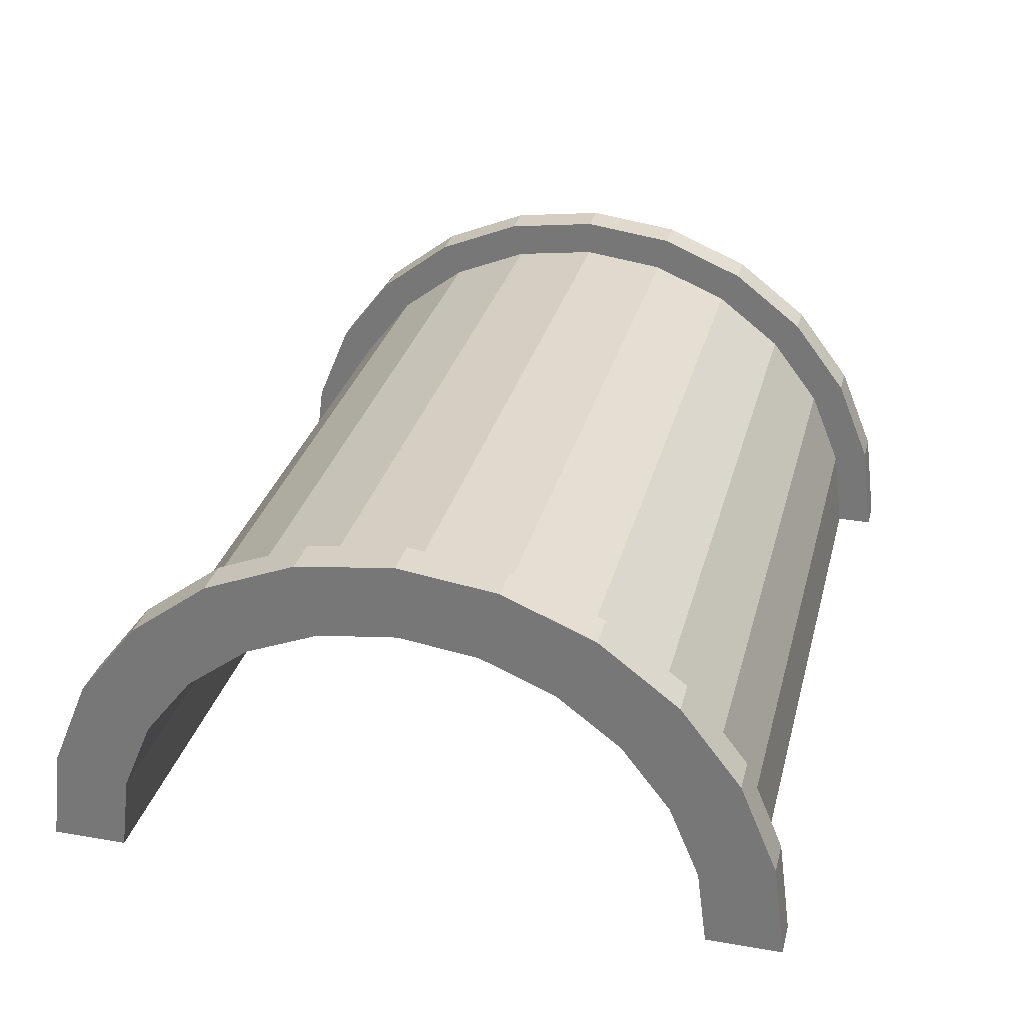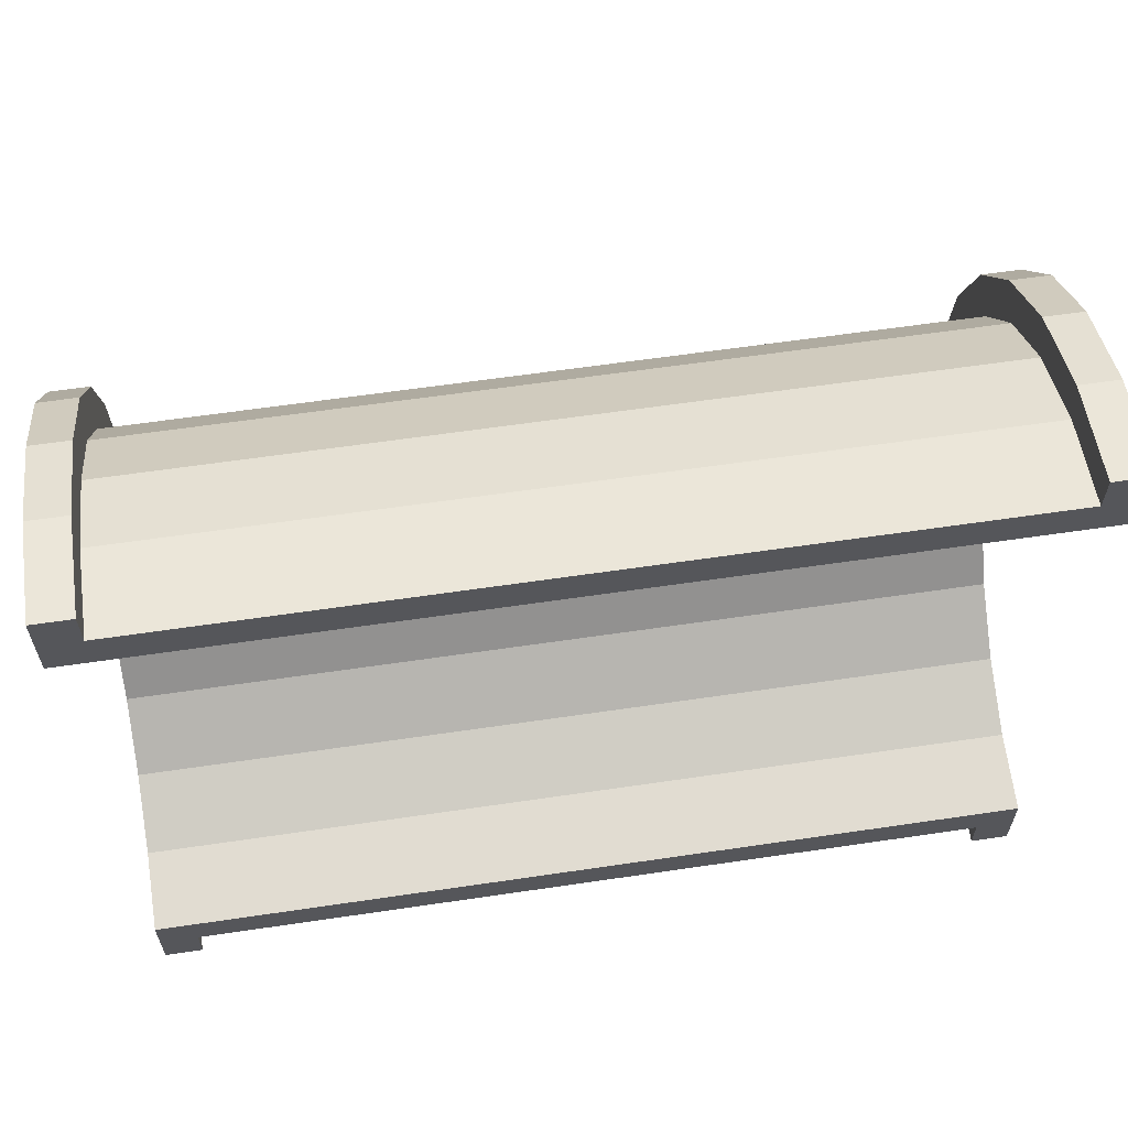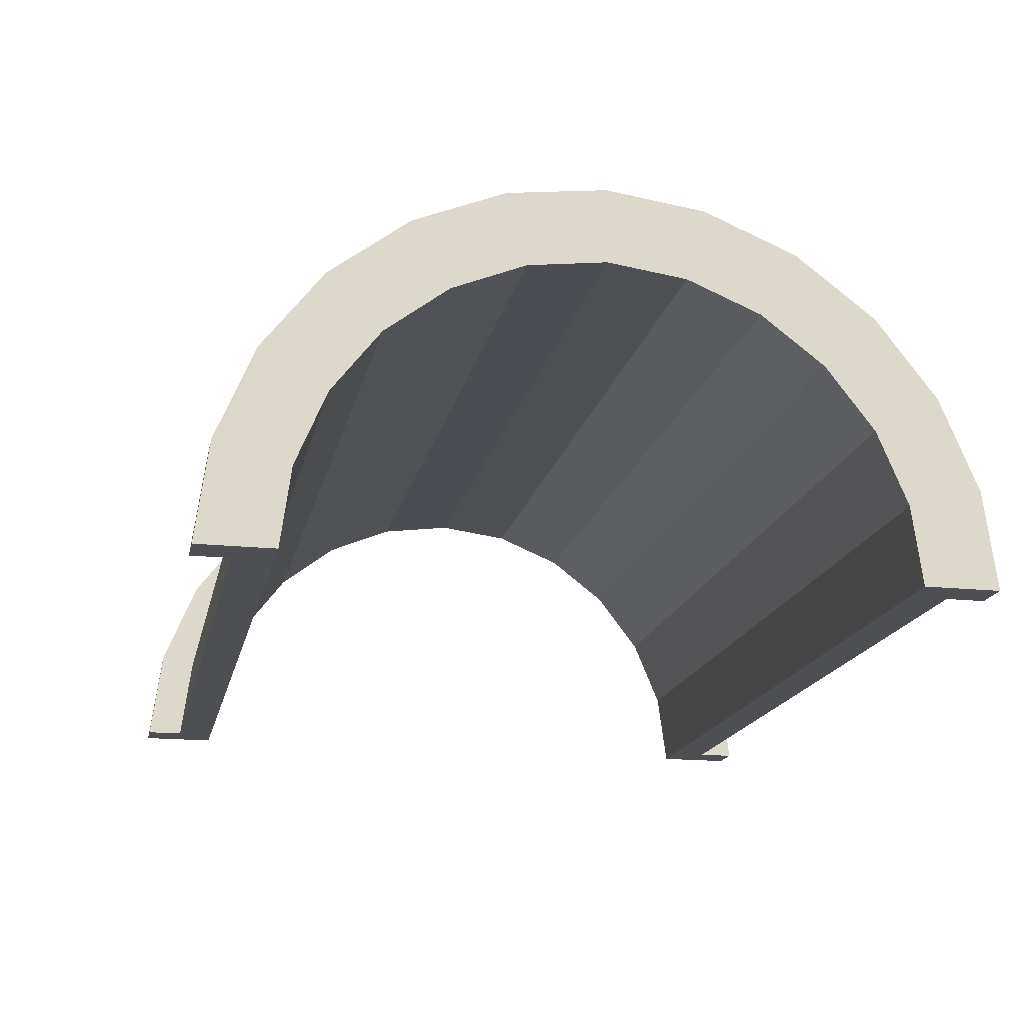
<metadata>
{"format":"obj","ext":"obj","renderer":"f3d","projection":"perspective","resolution":1024,"background":"white","views":[{"elev":30.2,"azim":-76.0,"up":"+Z"},{"elev":62.2,"azim":171.5,"up":"+Y"},{"elev":-17.5,"azim":-101.9,"up":"+Z"}]}
</metadata>
<code>
v 1 2.329 8.693
v 22.25 0 9
v 22.25 2.329 8.693
v 22.25 0 9
v 1 2.329 8.693
v 1 0 9
v 22.25 9 0
v 1 9 0
v 22.25 9 0
v 1 9 0
v 22.25 9 0
v 1 9 0
v 1 -8.693 2.329
v 22.25 -9 0
v 22.25 -8.693 2.329
v 22.25 -9 0
v 1 -8.693 2.329
v 1 -9 0
v 22.25 7.794 4.5
v 1 6.364 6.364
v 22.25 6.364 6.364
v 1 6.364 6.364
v 22.25 7.794 4.5
v 1 7.794 4.5
v 1 6.364 6.364
v 22.25 4.5 7.794
v 22.25 6.364 6.364
v 22.25 4.5 7.794
v 1 6.364 6.364
v 1 4.5 7.794
v 22.25 8.693 2.329
v 1 7.794 4.5
v 22.25 7.794 4.5
v 1 7.794 4.5
v 22.25 8.693 2.329
v 1 8.693 2.329
v 1 -7.794 4.5
v 22.25 -6.364 6.364
v 1 -6.364 6.364
v 22.25 -6.364 6.364
v 1 -7.794 4.5
v 22.25 -7.794 4.5
v -0 7.727 2.071
v -0 9.659 2.588
v 0 10 0
v -0 7.727 2.071
v 0 10 0
v 0 8 0
v -0 9.659 2.588
v -0 7.727 2.071
v -0 8.66 5
v -0 6.928 4
v -0 8.66 5
v -0 7.727 2.071
v -0 8.66 5
v -0 6.928 4
v -0 7.071 7.071
v -0 5.657 5.657
v -0 7.071 7.071
v -0 6.928 4
v -0 5.657 5.657
v -0 5 8.66
v -0 7.071 7.071
v -0 4 6.928
v -0 5 8.66
v -0 5.657 5.657
v -0 4 6.928
v -0 2.588 9.659
v -0 5 8.66
v -0 2.071 7.727
v -0 2.588 9.659
v -0 4 6.928
v -0 0 8
v -0 2.588 9.659
v -0 2.071 7.727
v -0 0 8
v -0 0 10
v -0 2.588 9.659
v -0 -2.071 7.727
v -0 0 10
v -0 0 8
v -0 -2.071 7.727
v -0 -2.588 9.659
v -0 0 10
v -0 -4 6.928
v -0 -2.588 9.659
v -0 -2.071 7.727
v -0 -4 6.928
v -0 -5 8.66
v -0 -2.588 9.659
v -0 -5.657 5.657
v -0 -5 8.66
v -0 -4 6.928
v -0 -7.071 7.071
v -0 -5.657 5.657
v -0 -6.928 4
v -0 -5.657 5.657
v -0 -7.071 7.071
v -0 -5 8.66
v -0 -8.66 5
v -0 -6.928 4
v -0 -7.727 2.071
v -0 -9.659 2.588
v -0 -7.727 2.071
v 0 -8 0
v -0 -6.928 4
v -0 -8.66 5
v -0 -7.071 7.071
v -0 -7.727 2.071
v -0 -9.659 2.588
v -0 -8.66 5
v -0 -9.659 2.588
v 0 -8 0
v 0 -10 0
v 1 4.5 7.794
v 22.25 2.329 8.693
v 22.25 4.5 7.794
v 22.25 2.329 8.693
v 1 4.5 7.794
v 1 2.329 8.693
v 22.25 9 0
v 1 8.693 2.329
v 22.25 8.693 2.329
v 1 8.693 2.329
v 22.25 9 0
v 1 9 0
v 1 -9 0
v 22.25 -9 0
v 1 -9 0
v 22.25 -9 0
v 1 -9 0
v 22.25 -9 0
v 1 -8.693 2.329
v 22.25 -7.794 4.5
v 1 -7.794 4.5
v 22.25 -7.794 4.5
v 1 -8.693 2.329
v 22.25 -8.693 2.329
v 1 -4.5 7.794
v 22.25 -6.364 6.364
v 22.25 -4.5 7.794
v 22.25 -6.364 6.364
v 1 -4.5 7.794
v 1 -6.364 6.364
v 1 0 9
v 22.25 -2.329 8.693
v 22.25 0 9
v 22.25 -2.329 8.693
v 1 0 9
v 1 -2.329 8.693
v 1 -2.329 8.693
v 22.25 -4.5 7.794
v 22.25 -2.329 8.693
v 22.25 -4.5 7.794
v 1 -2.329 8.693
v 1 -4.5 7.794
v 23.25 0 8
v -0 2.071 7.727
v 23.25 2.071 7.727
v -0 2.071 7.727
v 23.25 0 8
v -0 0 8
v 23.25 8 0
v 23.25 8 0
v 0 8 0
v -0 -5.657 5.657
v 23.25 -4 6.928
v 23.25 -5.657 5.657
v 23.25 -4 6.928
v -0 -5.657 5.657
v -0 -4 6.928
v -0 6.928 4
v 23.25 5.657 5.657
v -0 5.657 5.657
v 23.25 5.657 5.657
v -0 6.928 4
v 23.25 6.928 4
v -0 7.727 2.071
v 23.25 8 0
v 23.25 7.727 2.071
v 23.25 8 0
v -0 7.727 2.071
v 0 8 0
v -0 -2.071 7.727
v 23.25 0 8
v 23.25 -2.071 7.727
v 23.25 0 8
v -0 -2.071 7.727
v -0 0 8
v 23.25 4 6.928
v -0 5.657 5.657
v 23.25 5.657 5.657
v -0 5.657 5.657
v 23.25 4 6.928
v -0 4 6.928
v 23.25 2.071 7.727
v -0 4 6.928
v 23.25 4 6.928
v -0 4 6.928
v 23.25 2.071 7.727
v -0 2.071 7.727
v -0 7.727 2.071
v 23.25 6.928 4
v -0 6.928 4
v 23.25 6.928 4
v -0 7.727 2.071
v 23.25 7.727 2.071
v 23.25 -8 0
v 23.25 -8 0
v 0 -8 0
v 23.25 -6.928 4
v -0 -5.657 5.657
v 23.25 -5.657 5.657
v -0 -5.657 5.657
v 23.25 -6.928 4
v -0 -6.928 4
v 23.25 -8 0
v -0 -7.727 2.071
v 23.25 -7.727 2.071
v -0 -7.727 2.071
v 23.25 -8 0
v 0 -8 0
v -0 -4 6.928
v 23.25 -2.071 7.727
v 23.25 -4 6.928
v 23.25 -2.071 7.727
v -0 -4 6.928
v -0 -2.071 7.727
v 23.25 -7.727 2.071
v -0 -6.928 4
v 23.25 -6.928 4
v -0 -6.928 4
v 23.25 -7.727 2.071
v -0 -7.727 2.071
v -0 2.588 9.659
v 1 0 10
v 1 2.588 9.659
v 1 0 10
v -0 2.588 9.659
v -0 0 10
v 1 10 0
v 0 10 0
v 1 10 0
v -0 -9.659 2.588
v 1 -10 0
v 1 -9.659 2.588
v 1 -10 0
v -0 -9.659 2.588
v 0 -10 0
v 1 -5 8.66
v -0 -7.071 7.071
v 1 -7.071 7.071
v -0 -7.071 7.071
v 1 -5 8.66
v -0 -5 8.66
v 1 8.66 5
v -0 7.071 7.071
v 1 7.071 7.071
v -0 7.071 7.071
v 1 8.66 5
v -0 8.66 5
v 1 9.659 2.588
v 1 8.693 2.329
v 1 9 0
v 1 8.66 5
v 1 8.693 2.329
v 1 9.659 2.588
v 1 8.66 5
v 1 7.794 4.5
v 1 8.693 2.329
v 1 7.071 7.071
v 1 7.794 4.5
v 1 8.66 5
v 1 7.071 7.071
v 1 6.364 6.364
v 1 7.794 4.5
v 1 5 8.66
v 1 6.364 6.364
v 1 7.071 7.071
v 1 5 8.66
v 1 4.5 7.794
v 1 6.364 6.364
v 1 2.588 9.659
v 1 4.5 7.794
v 1 5 8.66
v 1 2.588 9.659
v 1 2.329 8.693
v 1 4.5 7.794
v 1 0 10
v 1 2.329 8.693
v 1 2.588 9.659
v 1 0 10
v 1 0 9
v 1 2.329 8.693
v 1 0 10
v 1 -2.329 8.693
v 1 0 9
v 1 -2.588 9.659
v 1 -2.329 8.693
v 1 0 10
v 1 -2.588 9.659
v 1 -4.5 7.794
v 1 -2.329 8.693
v 1 -5 8.66
v 1 -4.5 7.794
v 1 -2.588 9.659
v 1 -5 8.66
v 1 -6.364 6.364
v 1 -4.5 7.794
v 1 -7.071 7.071
v 1 -6.364 6.364
v 1 -5 8.66
v 1 -7.071 7.071
v 1 -7.794 4.5
v 1 -6.364 6.364
v 1 -8.66 5
v 1 -7.794 4.5
v 1 -7.071 7.071
v 1 -8.66 5
v 1 -8.693 2.329
v 1 -7.794 4.5
v 1 -9.659 2.588
v 1 -8.693 2.329
v 1 -8.66 5
v 1 -8.693 2.329
v 1 -9.659 2.588
v 1 -9 0
v 1 -10 0
v 1 -9 0
v 1 -9.659 2.588
v 1 -9 0
v 1 -10 0
v 1 -9 0
v 1 -9 0
v 1 -10 0
v 1 -10 0
v 1 9 0
v 1 10 0
v 1 9.659 2.588
v 1 10 0
v 1 9 0
v 1 10 0
v 1 10 0
v 1 9 0
v 1 9 0
v 1 10 0
v -0 9.659 2.588
v 1 9.659 2.588
v -0 9.659 2.588
v 1 10 0
v 0 10 0
v -0 -8.66 5
v 1 -7.071 7.071
v -0 -7.071 7.071
v 1 -7.071 7.071
v -0 -8.66 5
v 1 -8.66 5
v 1 0 10
v -0 -2.588 9.659
v 1 -2.588 9.659
v -0 -2.588 9.659
v 1 0 10
v -0 0 10
v -0 7.071 7.071
v 1 5 8.66
v 1 7.071 7.071
v 1 5 8.66
v -0 7.071 7.071
v -0 5 8.66
v -0 5 8.66
v 1 2.588 9.659
v 1 5 8.66
v 1 2.588 9.659
v -0 5 8.66
v -0 2.588 9.659
v 1 9.659 2.588
v -0 8.66 5
v 1 8.66 5
v -0 8.66 5
v 1 9.659 2.588
v -0 9.659 2.588
v 1 -10 0
v 0 -10 0
v 1 -10 0
v -0 -9.659 2.588
v 1 -8.66 5
v -0 -8.66 5
v 1 -8.66 5
v -0 -9.659 2.588
v 1 -9.659 2.588
v 1 -2.588 9.659
v -0 -5 8.66
v 1 -5 8.66
v -0 -5 8.66
v 1 -2.588 9.659
v -0 -2.588 9.659
v 22.25 2.588 9.659
v 23.25 0 10
v 23.25 2.588 9.659
v 23.25 0 10
v 22.25 2.588 9.659
v 22.25 0 10
v 23.25 10 0
v 22.25 10 0
v 23.25 10 0
v 22.25 10 0
v 23.25 10 0
v 22.25 10 0
v 22.25 -10 0
v 22.25 -9 0
v 22.25 -9 0
v 22.25 -10 0
v 22.25 -9 0
v 22.25 -10 0
v 22.25 -9 0
v 22.25 -10 0
v 22.25 -9.659 2.588
v 22.25 9 0
v 22.25 10 0
v 22.25 10 0
v 22.25 9 0
v 22.25 10 0
v 22.25 9 0
v 22.25 10 0
v 22.25 9 0
v 22.25 9.659 2.588
v 22.25 8.693 2.329
v 22.25 9.659 2.588
v 22.25 9 0
v 22.25 8.693 2.329
v 22.25 8.66 5
v 22.25 9.659 2.588
v 22.25 7.794 4.5
v 22.25 8.66 5
v 22.25 8.693 2.329
v 22.25 7.794 4.5
v 22.25 7.071 7.071
v 22.25 8.66 5
v 22.25 6.364 6.364
v 22.25 7.071 7.071
v 22.25 7.794 4.5
v 22.25 6.364 6.364
v 22.25 5 8.66
v 22.25 7.071 7.071
v 22.25 4.5 7.794
v 22.25 5 8.66
v 22.25 6.364 6.364
v 22.25 4.5 7.794
v 22.25 2.588 9.659
v 22.25 5 8.66
v 22.25 2.329 8.693
v 22.25 2.588 9.659
v 22.25 4.5 7.794
v 22.25 0 9
v 22.25 2.588 9.659
v 22.25 2.329 8.693
v 22.25 0 9
v 22.25 0 10
v 22.25 2.588 9.659
v 22.25 -2.329 8.693
v 22.25 0 10
v 22.25 0 9
v 22.25 -2.329 8.693
v 22.25 -2.588 9.659
v 22.25 0 10
v 22.25 -4.5 7.794
v 22.25 -2.588 9.659
v 22.25 -2.329 8.693
v 22.25 -4.5 7.794
v 22.25 -5 8.66
v 22.25 -2.588 9.659
v 22.25 -6.364 6.364
v 22.25 -5 8.66
v 22.25 -4.5 7.794
v 22.25 -6.364 6.364
v 22.25 -7.071 7.071
v 22.25 -5 8.66
v 22.25 -7.794 4.5
v 22.25 -7.071 7.071
v 22.25 -6.364 6.364
v 22.25 -7.794 4.5
v 22.25 -8.66 5
v 22.25 -7.071 7.071
v 22.25 -8.693 2.329
v 22.25 -8.66 5
v 22.25 -7.794 4.5
v 22.25 -9.659 2.588
v 22.25 -8.693 2.329
v 22.25 -9 0
v 22.25 -8.693 2.329
v 22.25 -9.659 2.588
v 22.25 -8.66 5
v 23.25 8.66 5
v 22.25 7.071 7.071
v 23.25 7.071 7.071
v 22.25 7.071 7.071
v 23.25 8.66 5
v 22.25 8.66 5
v 23.25 9.659 2.588
v 23.25 7.727 2.071
v 23.25 8 0
v 23.25 6.928 4
v 23.25 8.66 5
v 23.25 7.071 7.071
v 23.25 8.66 5
v 23.25 6.928 4
v 23.25 7.727 2.071
v 23.25 7.071 7.071
v 23.25 5.657 5.657
v 23.25 6.928 4
v 23.25 5 8.66
v 23.25 5.657 5.657
v 23.25 7.071 7.071
v 23.25 5 8.66
v 23.25 4 6.928
v 23.25 5.657 5.657
v 23.25 2.588 9.659
v 23.25 4 6.928
v 23.25 5 8.66
v 23.25 2.588 9.659
v 23.25 2.071 7.727
v 23.25 4 6.928
v 23.25 0 10
v 23.25 2.071 7.727
v 23.25 2.588 9.659
v 23.25 0 10
v 23.25 0 8
v 23.25 2.071 7.727
v 23.25 0 10
v 23.25 -2.071 7.727
v 23.25 0 8
v 23.25 -2.588 9.659
v 23.25 -2.071 7.727
v 23.25 0 10
v 23.25 -2.588 9.659
v 23.25 -4 6.928
v 23.25 -2.071 7.727
v 23.25 -5 8.66
v 23.25 -4 6.928
v 23.25 -2.588 9.659
v 23.25 -5 8.66
v 23.25 -5.657 5.657
v 23.25 -4 6.928
v 23.25 -7.071 7.071
v 23.25 -5.657 5.657
v 23.25 -5 8.66
v 23.25 -5.657 5.657
v 23.25 -7.071 7.071
v 23.25 -6.928 4
v 23.25 -8.66 5
v 23.25 -6.928 4
v 23.25 -7.071 7.071
v 23.25 -6.928 4
v 23.25 -8.66 5
v 23.25 -7.727 2.071
v 23.25 -9.659 2.588
v 23.25 -7.727 2.071
v 23.25 -8.66 5
v 23.25 -7.727 2.071
v 23.25 -9.659 2.588
v 23.25 -8 0
v 23.25 -10 0
v 23.25 -8 0
v 23.25 -9.659 2.588
v 23.25 -8 0
v 23.25 -10 0
v 23.25 -8 0
v 23.25 -8 0
v 23.25 -10 0
v 23.25 -10 0
v 23.25 8 0
v 23.25 10 0
v 23.25 9.659 2.588
v 23.25 7.727 2.071
v 23.25 9.659 2.588
v 23.25 8.66 5
v 23.25 10 0
v 23.25 8 0
v 23.25 10 0
v 23.25 10 0
v 23.25 8 0
v 23.25 8 0
v 23.25 10 0
v 22.25 9.659 2.588
v 23.25 9.659 2.588
v 22.25 9.659 2.588
v 23.25 10 0
v 22.25 10 0
v 22.25 -8.66 5
v 23.25 -7.071 7.071
v 22.25 -7.071 7.071
v 23.25 -7.071 7.071
v 22.25 -8.66 5
v 23.25 -8.66 5
v 22.25 0 10
v 23.25 -2.588 9.659
v 23.25 0 10
v 23.25 -2.588 9.659
v 22.25 0 10
v 22.25 -2.588 9.659
v 22.25 7.071 7.071
v 23.25 5 8.66
v 23.25 7.071 7.071
v 23.25 5 8.66
v 22.25 7.071 7.071
v 22.25 5 8.66
v 22.25 5 8.66
v 23.25 2.588 9.659
v 23.25 5 8.66
v 23.25 2.588 9.659
v 22.25 5 8.66
v 22.25 2.588 9.659
v 23.25 9.659 2.588
v 22.25 8.66 5
v 23.25 8.66 5
v 22.25 8.66 5
v 23.25 9.659 2.588
v 22.25 9.659 2.588
v 22.25 -10 0
v 23.25 -10 0
v 22.25 -10 0
v 23.25 -10 0
v 22.25 -10 0
v 23.25 -10 0
v 22.25 -9.659 2.588
v 23.25 -8.66 5
v 22.25 -8.66 5
v 23.25 -8.66 5
v 22.25 -9.659 2.588
v 23.25 -9.659 2.588
v 22.25 -2.588 9.659
v 23.25 -5 8.66
v 23.25 -2.588 9.659
v 23.25 -5 8.66
v 22.25 -2.588 9.659
v 22.25 -5 8.66
v 22.25 -9.659 2.588
v 23.25 -10 0
v 23.25 -9.659 2.588
v 23.25 -10 0
v 22.25 -9.659 2.588
v 22.25 -10 0
v 22.25 -5 8.66
v 23.25 -7.071 7.071
v 23.25 -5 8.66
v 23.25 -7.071 7.071
v 22.25 -5 8.66
v 22.25 -7.071 7.071
v 23.25 8 0
v 22.25 9 0
v 23.25 10 0
v 23.25 8 0
v 1 9 0
v 22.25 9 0
v 0 8 0
v 1 9 0
v 23.25 8 0
v 0 10 0
v 1 9 0
v 0 8 0
v 1 9 0
v 0 10 0
v 1 10 0
v 23.25 10 0
v 22.25 9 0
v 22.25 10 0
v 1 -10 0
v 0 -10 0
v 1 -9 0
v 22.25 -9 0
v 23.25 -10 0
v 22.25 -10 0
v 23.25 -10 0
v 22.25 -9 0
v 23.25 -8 0
v 1 -9 0
v 23.25 -8 0
v 22.25 -9 0
v 1 -9 0
v 0 -8 0
v 23.25 -8 0
v 0 -8 0
v 1 -9 0
v 0 -10 0
f 1 2 3
f 4 5 6
f 7 8 9
f 10 11 12
f 13 14 15
f 16 17 18
f 19 20 21
f 22 23 24
f 25 26 27
f 28 29 30
f 31 32 33
f 34 35 36
f 37 38 39
f 40 41 42
f 43 44 45
f 46 47 48
f 49 50 51
f 52 53 54
f 55 56 57
f 58 59 60
f 61 62 63
f 64 65 66
f 67 68 69
f 70 71 72
f 73 74 75
f 76 77 78
f 79 80 81
f 82 83 84
f 85 86 87
f 88 89 90
f 91 92 93
f 94 95 96
f 97 98 99
f 100 101 102
f 103 104 105
f 106 107 108
f 109 110 111
f 112 113 114
f 115 116 117
f 118 119 120
f 121 122 123
f 124 125 126
f 127 128 129
f 130 131 132
f 133 134 135
f 136 137 138
f 139 140 141
f 142 143 144
f 145 146 147
f 148 149 150
f 151 152 153
f 154 155 156
f 157 158 159
f 160 161 162
f 163 164 165
f 166 167 168
f 169 170 171
f 172 173 174
f 175 176 177
f 178 179 180
f 181 182 183
f 184 185 186
f 187 188 189
f 190 191 192
f 193 194 195
f 196 197 198
f 199 200 201
f 202 203 204
f 205 206 207
f 208 209 210
f 211 212 213
f 214 215 216
f 217 218 219
f 220 221 222
f 223 224 225
f 226 227 228
f 229 230 231
f 232 233 234
f 235 236 237
f 238 239 240
f 241 242 243
f 244 245 246
f 247 248 249
f 250 251 252
f 253 254 255
f 256 257 258
f 259 260 261
f 262 263 264
f 265 266 267
f 268 269 270
f 271 272 273
f 274 275 276
f 277 278 279
f 280 281 282
f 283 284 285
f 286 287 288
f 289 290 291
f 292 293 294
f 295 296 297
f 298 299 300
f 301 302 303
f 304 305 306
f 307 308 309
f 310 311 312
f 313 314 315
f 316 317 318
f 319 320 321
f 322 323 324
f 325 326 327
f 328 329 330
f 331 332 333
f 334 335 336
f 337 338 339
f 340 341 342
f 343 344 345
f 346 347 348
f 349 350 351
f 352 353 354
f 355 356 357
f 358 359 360
f 361 362 363
f 364 365 366
f 367 368 369
f 370 371 372
f 373 374 375
f 376 377 378
f 379 380 381
f 382 383 384
f 385 386 387
f 388 389 390
f 391 392 393
f 394 395 396
f 397 398 399
f 400 401 402
f 403 404 405
f 406 407 408
f 409 410 411
f 412 413 414
f 415 416 417
f 418 419 420
f 421 422 423
f 424 425 426
f 427 428 429
f 430 431 432
f 433 434 435
f 436 437 438
f 439 440 441
f 442 443 444
f 445 446 447
f 448 449 450
f 451 452 453
f 454 455 456
f 457 458 459
f 460 461 462
f 463 464 465
f 466 467 468
f 469 470 471
f 472 473 474
f 475 476 477
f 478 479 480
f 481 482 483
f 484 485 486
f 487 488 489
f 490 491 492
f 493 494 495
f 496 497 498
f 499 500 501
f 502 503 504
f 505 506 507
f 508 509 510
f 511 512 513
f 514 515 516
f 517 518 519
f 520 521 522
f 523 524 525
f 526 527 528
f 529 530 531
f 532 533 534
f 535 536 537
f 538 539 540
f 541 542 543
f 544 545 546
f 547 548 549
f 550 551 552
f 553 554 555
f 556 557 558
f 559 560 561
f 562 563 564
f 565 566 567
f 568 569 570
f 571 572 573
f 574 575 576
f 577 578 579
f 580 581 582
f 583 584 585
f 586 587 588
f 589 590 591
f 592 593 594
f 595 596 597
f 598 599 600
f 601 602 603
f 604 605 606
f 607 608 609
f 610 611 612
f 613 614 615
f 616 617 618
f 619 620 621
f 622 623 624
f 625 626 627
f 628 629 630
f 631 632 633
f 634 635 636
f 637 638 639
f 640 641 642
f 643 644 645
f 646 647 648
f 649 650 651
f 652 653 654
f 655 656 657
f 658 659 660
f 661 662 663
f 664 665 666
f 667 668 669
f 670 671 672
f 673 674 675
f 676 677 678
f 679 680 681
f 682 683 684

</code>
